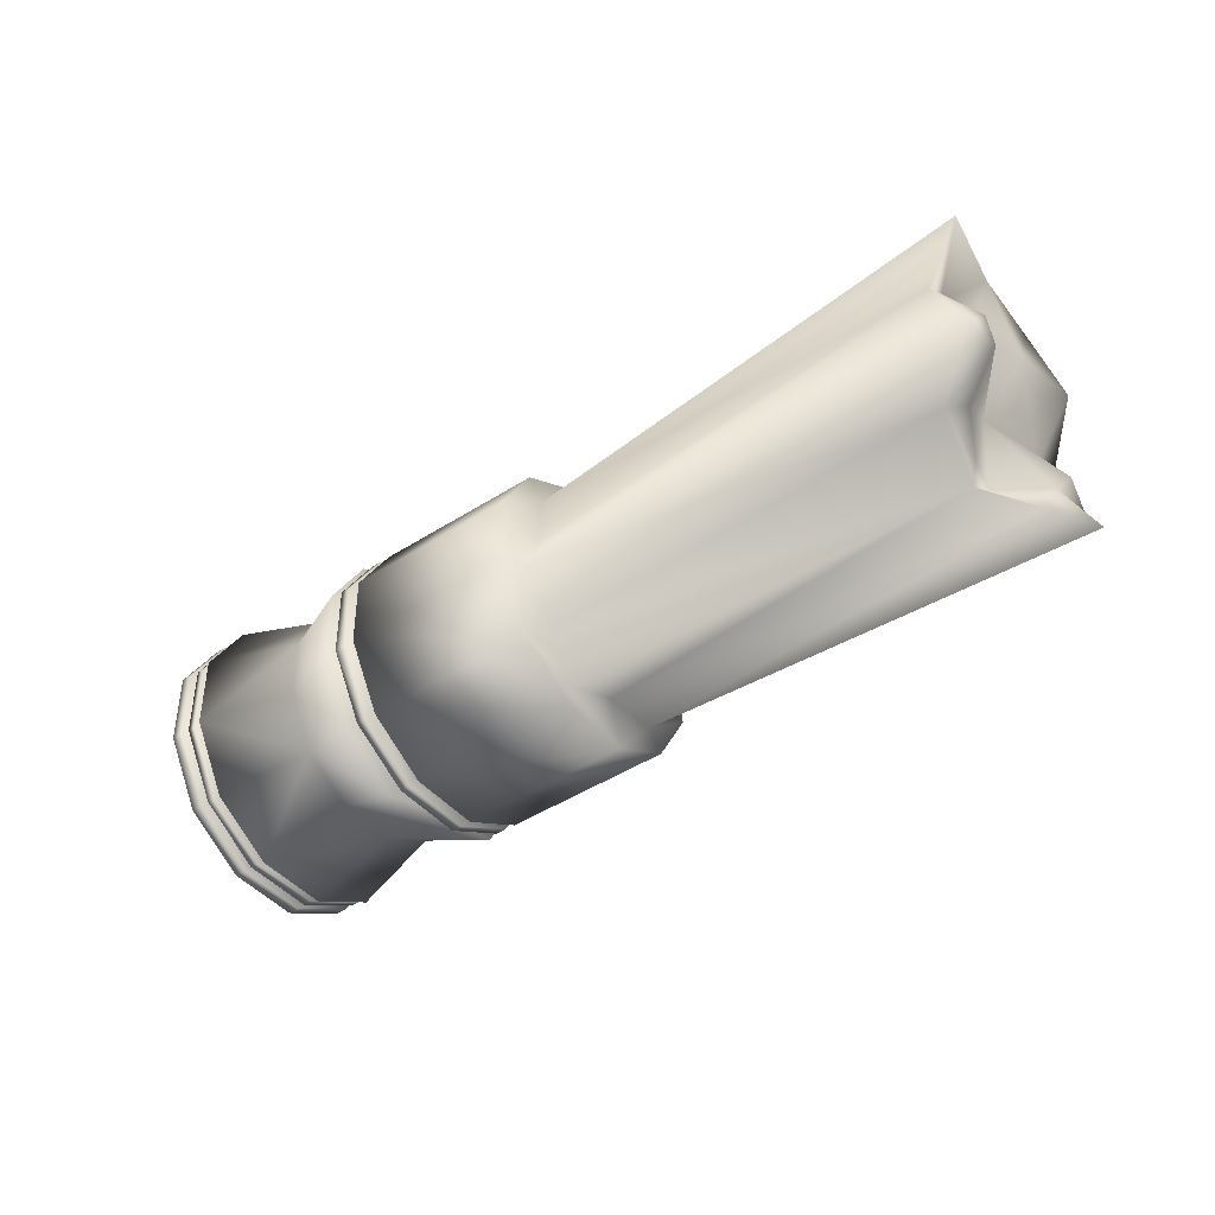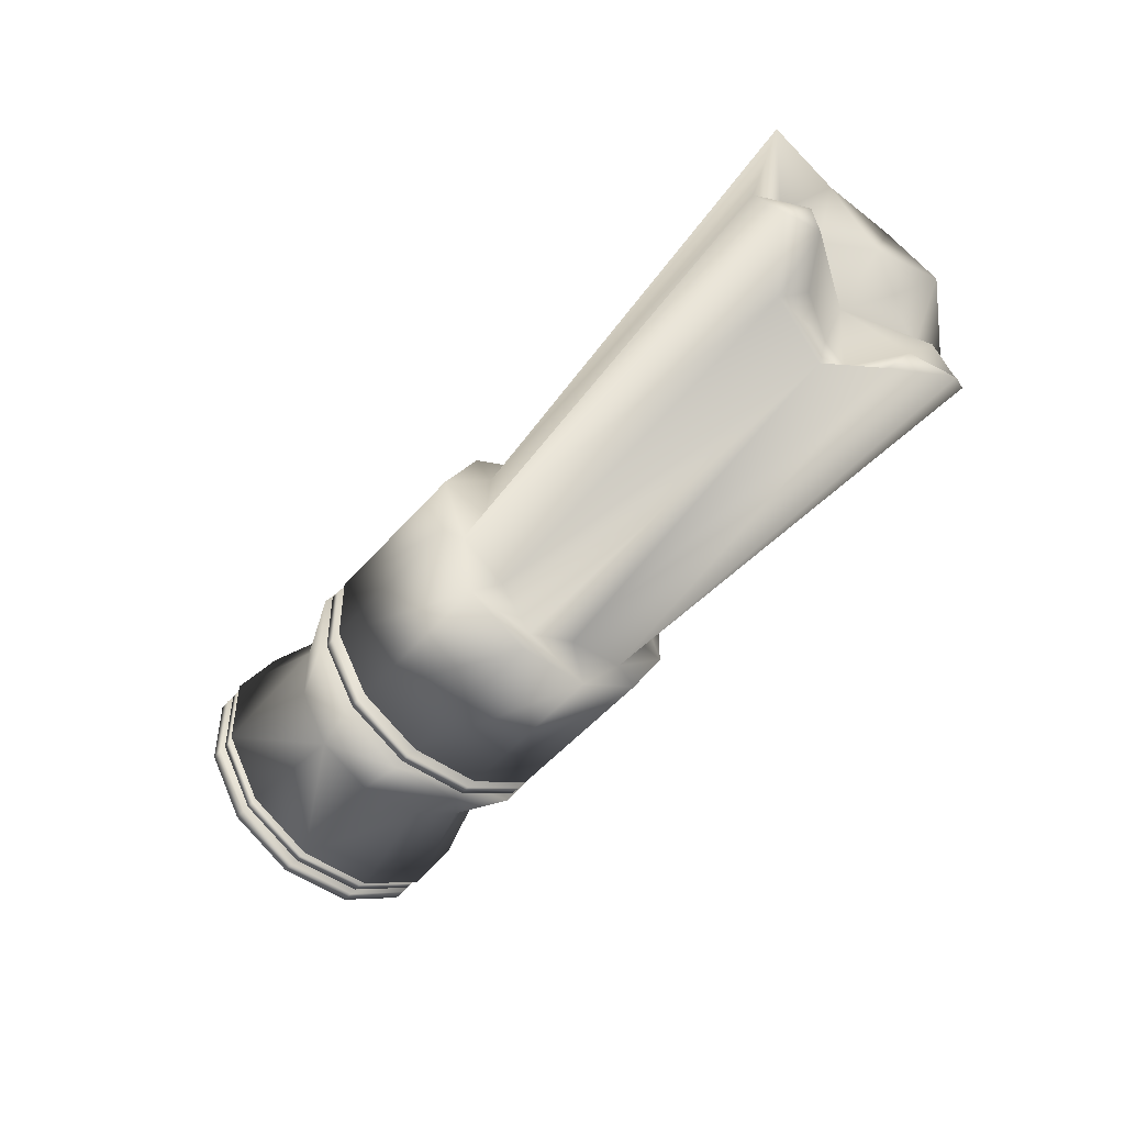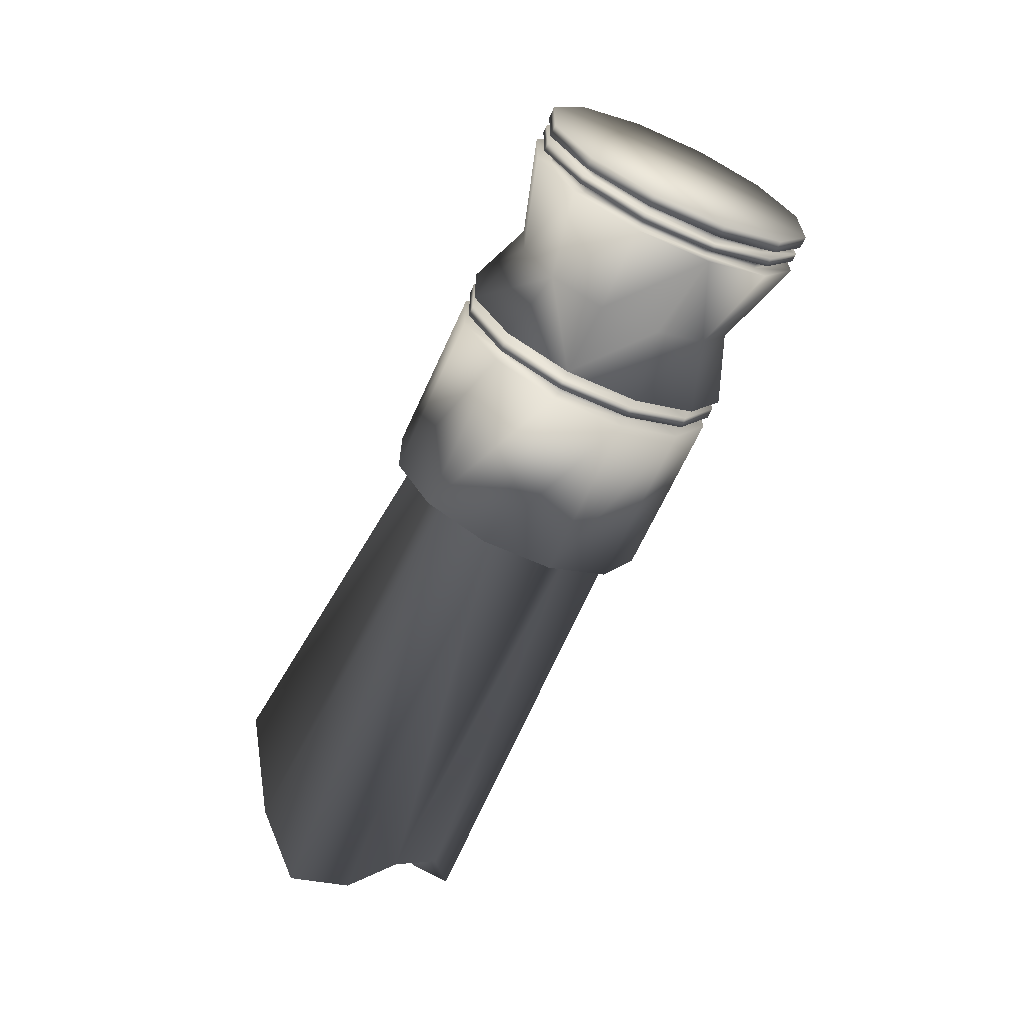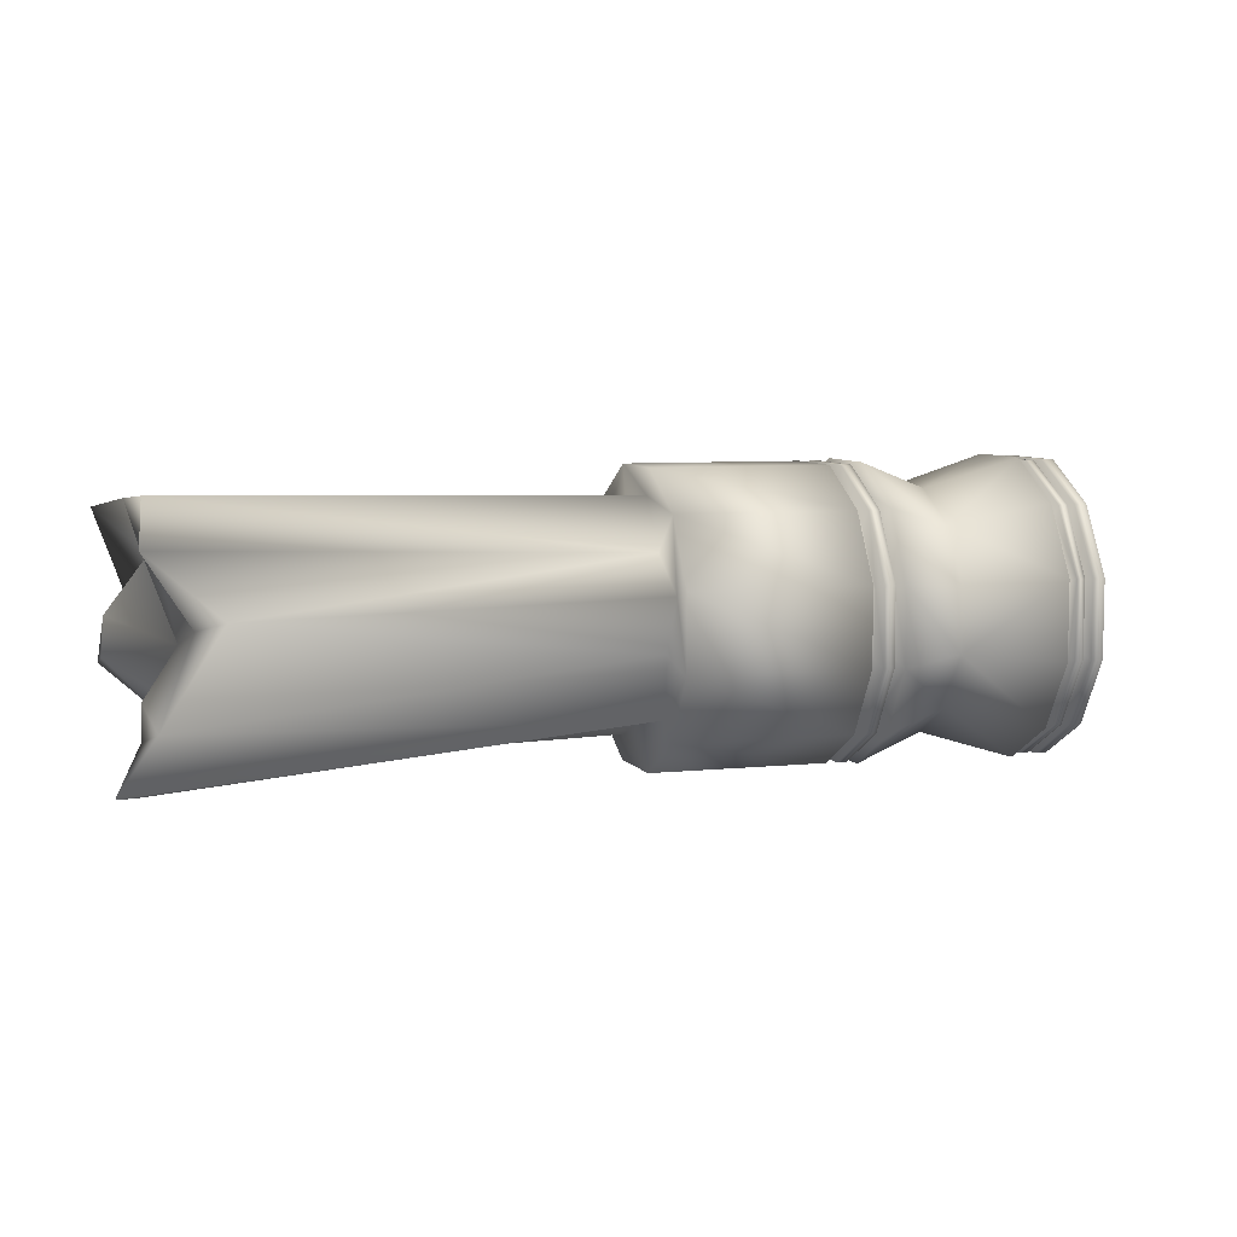
<metadata>
{"format":"obj","ext":"obj","renderer":"f3d","projection":"perspective","resolution":1024,"background":"white","views":[{"elev":-43.9,"azim":5.9,"up":"+Y"},{"elev":-49.2,"azim":20.1,"up":"+Y"},{"elev":-65.3,"azim":-145.5,"up":"+Y"},{"elev":6.8,"azim":130.6,"up":"+Y"}]}
</metadata>
<code>
v 3.302 0.04194 1.125
v 3.269 0.00439 1.181
v 3.23 0.00439 1.245
v 3.196 0.04194 1.301
v 3.177 0.107 1.333
v 3.176 0.1821 1.333
v 3.196 0.2471 1.3
v 3.229 0.2847 1.245
v 3.268 0.2847 1.18
v 3.302 0.2471 1.125
v 3.322 0.1821 1.093
v 3.322 0.107 1.093
v 3.249 0.1445 1.213
v 3.332 0.107 1.099
v 3.332 0.1821 1.099
v 3.312 0.2472 1.131
v 3.278 0.2847 1.187
v 3.24 0.2847 1.251
v 3.206 0.2471 1.307
v 3.187 0.1821 1.339
v 3.187 0.107 1.339
v 3.206 0.04197 1.307
v 3.24 0.004421 1.251
v 3.279 0.004421 1.187
v 3.313 0.04197 1.131
v 3.307 0.05252 1.14
v 3.277 0.01883 1.19
v 3.242 0.01883 1.248
v 3.212 0.05252 1.298
v 3.194 0.1109 1.327
v 3.194 0.1782 1.326
v 3.211 0.2366 1.298
v 3.242 0.2703 1.248
v 3.276 0.2703 1.19
v 3.307 0.2366 1.14
v 3.324 0.1782 1.111
v 3.324 0.1109 1.111
v 3.331 0.1109 1.115
v 3.331 0.1783 1.115
v 3.313 0.2366 1.144
v 3.283 0.2703 1.194
v 3.248 0.2703 1.252
v 3.218 0.2366 1.302
v 3.201 0.1783 1.33
v 3.201 0.1109 1.33
v 3.218 0.05254 1.302
v 3.249 0.01885 1.252
v 3.284 0.01885 1.194
v 3.314 0.05254 1.144
v 3.319 0.04262 1.136
v 3.286 0.005301 1.191
v 3.247 0.005301 1.255
v 3.213 0.04262 1.31
v 3.194 0.1073 1.342
v 3.194 0.1819 1.342
v 3.213 0.2465 1.31
v 3.246 0.2839 1.255
v 3.285 0.2839 1.191
v 3.318 0.2465 1.136
v 3.338 0.1819 1.104
v 3.338 0.1073 1.104
v 3.345 0.1073 1.108
v 3.345 0.1819 1.108
v 3.326 0.2466 1.14
v 3.292 0.2839 1.195
v 3.253 0.2839 1.259
v 3.22 0.2466 1.314
v 3.201 0.1819 1.346
v 3.201 0.1073 1.346
v 3.221 0.04264 1.315
v 3.254 0.005323 1.259
v 3.293 0.005323 1.196
v 3.326 0.04264 1.14
v 3.322 0.0514 1.148
v 3.291 0.01728 1.198
v 3.256 0.01728 1.257
v 3.225 0.0514 1.307
v 3.207 0.1105 1.336
v 3.207 0.1787 1.336
v 3.225 0.2378 1.307
v 3.255 0.2719 1.256
v 3.29 0.2719 1.198
v 3.321 0.2378 1.147
v 3.339 0.1787 1.118
v 3.339 0.1105 1.118
v 3.347 0.1105 1.123
v 3.347 0.1787 1.123
v 3.329 0.2378 1.152
v 3.298 0.2719 1.203
v 3.263 0.2719 1.261
v 3.232 0.2378 1.312
v 3.215 0.1787 1.341
v 3.215 0.1105 1.341
v 3.233 0.05142 1.312
v 3.264 0.01731 1.261
v 3.299 0.01731 1.203
v 3.329 0.05142 1.152
v 3.335 0.04026 1.143
v 3.301 0.002062 1.199
v 3.261 0.002062 1.265
v 3.227 0.04026 1.321
v 3.207 0.1064 1.354
v 3.207 0.1828 1.354
v 3.227 0.249 1.321
v 3.261 0.2872 1.264
v 3.3 0.2872 1.199
v 3.335 0.249 1.143
v 3.355 0.1828 1.11
v 3.355 0.1064 1.11
v 3.42 0.1141 1.182
v 3.42 0.1756 1.182
v 3.404 0.2289 1.208
v 3.376 0.2597 1.254
v 3.345 0.2597 1.306
v 3.317 0.2289 1.352
v 3.301 0.1756 1.378
v 3.301 0.1141 1.379
v 3.317 0.06083 1.352
v 3.345 0.03007 1.307
v 3.377 0.03007 1.254
v 3.404 0.06083 1.209
v 3.471 0.04223 1.227
v 3.437 0.004599 1.283
v 3.399 0.004599 1.347
v 3.365 0.04223 1.403
v 3.345 0.1074 1.435
v 3.345 0.1827 1.435
v 3.364 0.2479 1.403
v 3.398 0.2855 1.347
v 3.437 0.2855 1.282
v 3.471 0.2479 1.227
v 3.49 0.1827 1.195
v 3.491 0.1074 1.195
v 3.478 0.1139 1.215
v 3.478 0.1762 1.215
v 3.462 0.2301 1.242
v 3.434 0.2613 1.288
v 3.401 0.2613 1.341
v 3.373 0.2301 1.387
v 3.357 0.1762 1.414
v 3.358 0.1139 1.414
v 3.374 0.05995 1.388
v 3.402 0.02881 1.342
v 3.434 0.02881 1.288
v 3.462 0.05995 1.242
v 3.47 0.05998 1.247
v 3.442 0.02883 1.293
v 3.41 0.02883 1.347
v 3.382 0.05998 1.393
v 3.366 0.1139 1.419
v 3.366 0.1762 1.419
v 3.382 0.2302 1.392
v 3.41 0.2613 1.346
v 3.442 0.2613 1.293
v 3.47 0.2302 1.247
v 3.486 0.1762 1.22
v 3.486 0.1139 1.22
v 3.498 0.108 1.202
v 3.497 0.1821 1.202
v 3.478 0.2462 1.233
v 3.445 0.2833 1.288
v 3.406 0.2833 1.351
v 3.373 0.2462 1.406
v 3.354 0.1821 1.438
v 3.354 0.108 1.438
v 3.374 0.04392 1.406
v 3.407 0.006888 1.352
v 3.445 0.006888 1.288
v 3.479 0.04392 1.233
v 3.488 0.04394 1.239
v 3.455 0.006916 1.294
v 3.416 0.006916 1.357
v 3.383 0.04394 1.412
v 3.364 0.1081 1.444
v 3.363 0.1821 1.443
v 3.382 0.2463 1.412
v 3.416 0.2833 1.357
v 3.454 0.2833 1.293
v 3.487 0.2463 1.239
v 3.507 0.1821 1.207
v 3.507 0.1081 1.207
v 3.496 0.1134 1.224
v 3.496 0.1768 1.224
v 3.48 0.2318 1.251
v 3.451 0.2635 1.298
v 3.418 0.2635 1.352
v 3.39 0.2318 1.399
v 3.374 0.1768 1.427
v 3.374 0.1134 1.427
v 3.39 0.05843 1.4
v 3.419 0.0267 1.353
v 3.452 0.0267 1.298
v 3.48 0.05843 1.251
v 3.49 0.05846 1.257
v 3.461 0.02673 1.304
v 3.428 0.02673 1.358
v 3.4 0.05846 1.405
v 3.383 0.1134 1.432
v 3.383 0.1769 1.432
v 3.399 0.2318 1.405
v 3.428 0.2635 1.358
v 3.461 0.2635 1.304
v 3.489 0.2318 1.257
v 3.506 0.1769 1.23
v 3.506 0.1134 1.23
v 3.516 0.1081 1.213
v 3.516 0.1822 1.213
v 3.497 0.2464 1.244
v 3.463 0.2834 1.299
v 3.425 0.2834 1.363
v 3.392 0.2464 1.418
v 3.373 0.1822 1.449
v 3.373 0.1081 1.449
v 3.392 0.04389 1.418
v 3.426 0.006825 1.363
v 3.464 0.006825 1.3
v 3.497 0.04389 1.245
v 3.646 0.04435 1.335
v 3.613 0.007286 1.39
v 3.575 0.007286 1.453
v 3.541 0.04435 1.508
v 3.522 0.1085 1.54
v 3.522 0.1827 1.54
v 3.541 0.2468 1.508
v 3.574 0.2839 1.453
v 3.613 0.2839 1.389
v 3.646 0.2468 1.335
v 3.665 0.1827 1.303
v 3.665 0.1085 1.303
v 3.607 0.05747 1.402
v 3.637 0.06288 1.351
v 3.578 0.03261 1.447
v 3.561 0.08108 1.477
v 3.535 0.1153 1.518
v 3.548 0.1692 1.497
v 3.551 0.2283 1.492
v 3.582 0.2337 1.442
v 3.609 0.2586 1.395
v 3.627 0.2101 1.366
v 3.652 0.1759 1.325
v 3.64 0.122 1.346
v 3.983 0.005538 1.654
v 4.035 0.0169 1.615
v 3.928 0.01978 1.669
v 3.909 0.06524 1.715
v 3.934 0.1079 1.769
v 3.907 0.1655 1.76
v 3.937 0.249 1.769
v 3.966 0.262 1.685
v 4.002 0.2689 1.614
v 4.036 0.2273 1.575
v 4.014 0.1728 1.493
v 4.035 0.07761 1.556
v 3.945 0.05252 1.633
v 4.001 0.05987 1.623
v 3.935 0.06172 1.658
v 3.932 0.09087 1.694
v 3.956 0.1182 1.733
v 3.952 0.1552 1.735
v 3.921 0.2085 1.71
v 3.944 0.2168 1.659
v 3.992 0.2213 1.629
v 3.996 0.1946 1.594
v 4 0.1597 1.552
v 4.02 0.09881 1.597
v 3.949 0.1366 1.636
f 2 1 13
f 13 3 2
f 13 4 3
f 13 5 4
f 13 6 5
f 13 7 6
f 13 8 7
f 13 9 8
f 13 10 9
f 13 11 10
f 13 12 11
f 13 1 12
f 255 254 266
f 254 256 266
f 256 257 266
f 257 258 266
f 258 259 266
f 259 260 266
f 260 261 266
f 261 262 266
f 262 263 266
f 263 264 266
f 264 265 266
f 265 255 266
f 253 243 255
f 253 255 265
f 252 253 264
f 253 265 264
f 251 252 264
f 251 264 263
f 250 251 262
f 251 263 262
f 249 250 262
f 249 262 261
f 248 249 260
f 249 261 260
f 247 248 260
f 247 260 259
f 246 247 259
f 246 259 258
f 245 246 258
f 245 258 257
f 244 245 256
f 245 257 256
f 242 244 254
f 244 256 254
f 243 242 255
f 242 254 255
f 231 243 253
f 231 253 241
f 241 253 252
f 241 252 240
f 240 252 239
f 252 251 239
f 239 251 250
f 239 250 238
f 238 250 237
f 250 249 237
f 237 249 236
f 249 248 236
f 236 248 247
f 236 247 235
f 235 247 234
f 247 246 234
f 234 246 245
f 234 245 233
f 233 245 244
f 233 244 232
f 232 244 230
f 244 242 230
f 230 242 231
f 242 243 231
f 229 218 231
f 229 231 241
f 228 229 240
f 229 241 240
f 227 228 240
f 227 240 239
f 226 227 238
f 227 239 238
f 225 226 238
f 225 238 237
f 224 225 236
f 225 237 236
f 223 224 236
f 223 236 235
f 222 223 234
f 223 235 234
f 221 222 234
f 221 234 233
f 220 221 232
f 221 233 232
f 219 220 232
f 219 232 230
f 218 219 231
f 219 230 231
f 217 218 229
f 217 229 206
f 206 229 228
f 206 228 207
f 207 228 227
f 207 227 208
f 208 227 226
f 208 226 209
f 209 226 225
f 209 225 210
f 210 225 224
f 210 224 211
f 211 224 223
f 211 223 212
f 212 223 222
f 212 222 213
f 213 222 221
f 213 221 214
f 214 221 220
f 214 220 215
f 215 220 219
f 215 219 216
f 216 219 218
f 216 218 217
f 195 216 194
f 216 217 194
f 196 215 216
f 196 216 195
f 197 214 215
f 197 215 196
f 198 213 214
f 198 214 197
f 199 212 213
f 199 213 198
f 200 211 199
f 211 212 199
f 201 210 200
f 210 211 200
f 202 209 210
f 202 210 201
f 203 208 202
f 208 209 202
f 204 207 203
f 207 208 203
f 205 206 204
f 206 207 204
f 194 217 206
f 194 206 205
f 193 194 205
f 193 205 182
f 182 205 204
f 182 204 183
f 183 204 203
f 183 203 184
f 184 203 202
f 184 202 185
f 185 202 201
f 185 201 186
f 186 201 200
f 186 200 187
f 187 200 199
f 187 199 188
f 188 199 198
f 188 198 189
f 189 198 197
f 189 197 190
f 190 197 196
f 190 196 191
f 191 196 195
f 191 195 192
f 192 195 194
f 192 194 193
f 171 192 193
f 171 193 170
f 172 191 192
f 172 192 171
f 173 190 172
f 190 191 172
f 174 189 173
f 189 190 173
f 175 188 189
f 175 189 174
f 176 187 188
f 176 188 175
f 177 186 176
f 186 187 176
f 178 185 177
f 185 186 177
f 179 184 178
f 184 185 178
f 180 183 179
f 183 184 179
f 181 182 183
f 181 183 180
f 170 193 182
f 170 182 181
f 169 170 181
f 169 181 158
f 158 181 180
f 158 180 159
f 159 180 179
f 159 179 160
f 160 179 178
f 160 178 161
f 161 178 177
f 161 177 162
f 162 177 176
f 162 176 163
f 163 176 175
f 163 175 164
f 164 175 174
f 164 174 165
f 165 174 173
f 165 173 166
f 166 173 172
f 166 172 167
f 167 172 171
f 167 171 168
f 168 171 170
f 168 170 169
f 147 168 146
f 168 169 146
f 148 167 168
f 148 168 147
f 149 166 167
f 149 167 148
f 150 165 166
f 150 166 149
f 151 164 150
f 164 165 150
f 152 163 151
f 163 164 151
f 153 162 152
f 162 163 152
f 154 161 162
f 154 162 153
f 155 160 161
f 155 161 154
f 156 159 160
f 156 160 155
f 157 158 156
f 158 159 156
f 146 169 157
f 169 158 157
f 145 146 157
f 145 157 134
f 134 157 156
f 134 156 135
f 135 156 155
f 135 155 136
f 136 155 154
f 136 154 137
f 137 154 153
f 137 153 138
f 138 153 152
f 138 152 139
f 139 152 151
f 139 151 140
f 140 151 150
f 140 150 141
f 141 150 149
f 141 149 142
f 142 149 148
f 142 148 143
f 143 148 147
f 143 147 144
f 144 147 146
f 144 146 145
f 123 144 122
f 144 145 122
f 124 143 144
f 124 144 123
f 125 142 143
f 125 143 124
f 126 141 142
f 126 142 125
f 127 140 141
f 127 141 126
f 128 139 140
f 128 140 127
f 129 138 128
f 138 139 128
f 130 137 129
f 137 138 129
f 131 136 137
f 131 137 130
f 132 135 136
f 132 136 131
f 133 134 135
f 133 135 132
f 122 145 133
f 145 134 133
f 121 122 133
f 121 133 110
f 110 133 132
f 110 132 111
f 111 132 131
f 111 131 112
f 112 131 130
f 112 130 113
f 113 130 129
f 113 129 114
f 114 129 128
f 114 128 115
f 115 128 127
f 115 127 116
f 116 127 126
f 116 126 117
f 117 126 125
f 117 125 118
f 118 125 124
f 118 124 119
f 119 124 123
f 119 123 120
f 120 123 121
f 123 122 121
f 99 120 121
f 99 121 98
f 100 119 120
f 100 120 99
f 101 118 100
f 118 119 100
f 102 117 118
f 102 118 101
f 103 116 102
f 116 117 102
f 104 115 103
f 115 116 103
f 105 114 104
f 114 115 104
f 106 113 105
f 113 114 105
f 107 112 106
f 112 113 106
f 108 111 112
f 108 112 107
f 109 110 108
f 110 111 108
f 98 121 110
f 98 110 109
f 97 98 86
f 98 109 86
f 86 109 108
f 86 108 87
f 87 108 88
f 108 107 88
f 88 107 106
f 88 106 89
f 89 106 105
f 89 105 90
f 90 105 104
f 90 104 91
f 91 104 103
f 91 103 92
f 92 103 93
f 103 102 93
f 93 102 94
f 102 101 94
f 94 101 95
f 101 100 95
f 95 100 99
f 95 99 96
f 96 99 98
f 96 98 97
f 75 96 97
f 75 97 74
f 76 95 96
f 76 96 75
f 77 94 95
f 77 95 76
f 78 93 94
f 78 94 77
f 79 92 93
f 79 93 78
f 80 91 92
f 80 92 79
f 81 90 91
f 81 91 80
f 82 89 90
f 82 90 81
f 83 88 89
f 83 89 82
f 84 87 88
f 84 88 83
f 85 86 87
f 85 87 84
f 74 97 86
f 74 86 85
f 73 74 85
f 73 85 62
f 62 85 63
f 85 84 63
f 63 84 83
f 63 83 64
f 64 83 82
f 64 82 65
f 65 82 81
f 65 81 66
f 66 81 67
f 81 80 67
f 67 80 68
f 80 79 68
f 68 79 78
f 68 78 69
f 69 78 77
f 69 77 70
f 70 77 76
f 70 76 71
f 71 76 75
f 71 75 72
f 72 75 73
f 75 74 73
f 51 72 73
f 51 73 50
f 52 71 72
f 52 72 51
f 53 70 71
f 53 71 52
f 54 69 70
f 54 70 53
f 55 68 69
f 55 69 54
f 56 67 68
f 56 68 55
f 57 66 67
f 57 67 56
f 58 65 66
f 58 66 57
f 59 64 65
f 59 65 58
f 60 63 64
f 60 64 59
f 61 62 63
f 61 63 60
f 50 73 62
f 50 62 61
f 49 50 38
f 50 61 38
f 38 61 60
f 38 60 39
f 39 60 40
f 60 59 40
f 40 59 58
f 40 58 41
f 41 58 57
f 41 57 42
f 42 57 56
f 42 56 43
f 43 56 55
f 43 55 44
f 44 55 54
f 44 54 45
f 45 54 46
f 54 53 46
f 46 53 52
f 46 52 47
f 47 52 48
f 52 51 48
f 48 51 49
f 51 50 49
f 27 48 49
f 27 49 26
f 28 47 48
f 28 48 27
f 29 46 47
f 29 47 28
f 30 45 46
f 30 46 29
f 31 44 45
f 31 45 30
f 32 43 44
f 32 44 31
f 33 42 43
f 33 43 32
f 34 41 42
f 34 42 33
f 35 40 41
f 35 41 34
f 36 39 40
f 36 40 35
f 37 38 39
f 37 39 36
f 26 49 38
f 26 38 37
f 25 26 14
f 26 37 14
f 14 37 36
f 14 36 15
f 15 36 35
f 15 35 16
f 16 35 34
f 16 34 17
f 17 34 33
f 17 33 18
f 18 33 32
f 18 32 19
f 19 32 31
f 19 31 20
f 20 31 30
f 20 30 21
f 21 30 29
f 21 29 22
f 22 29 23
f 29 28 23
f 23 28 27
f 23 27 24
f 24 27 26
f 24 26 25
f 25 1 2
f 25 2 24
f 3 23 24
f 3 24 2
f 4 22 23
f 4 23 3
f 5 21 22
f 5 22 4
f 6 20 21
f 6 21 5
f 7 19 20
f 7 20 6
f 8 18 19
f 8 19 7
f 9 17 18
f 9 18 8
f 10 16 17
f 10 17 9
f 11 15 16
f 11 16 10
f 12 14 15
f 12 15 11
f 1 25 14
f 1 14 12

</code>
